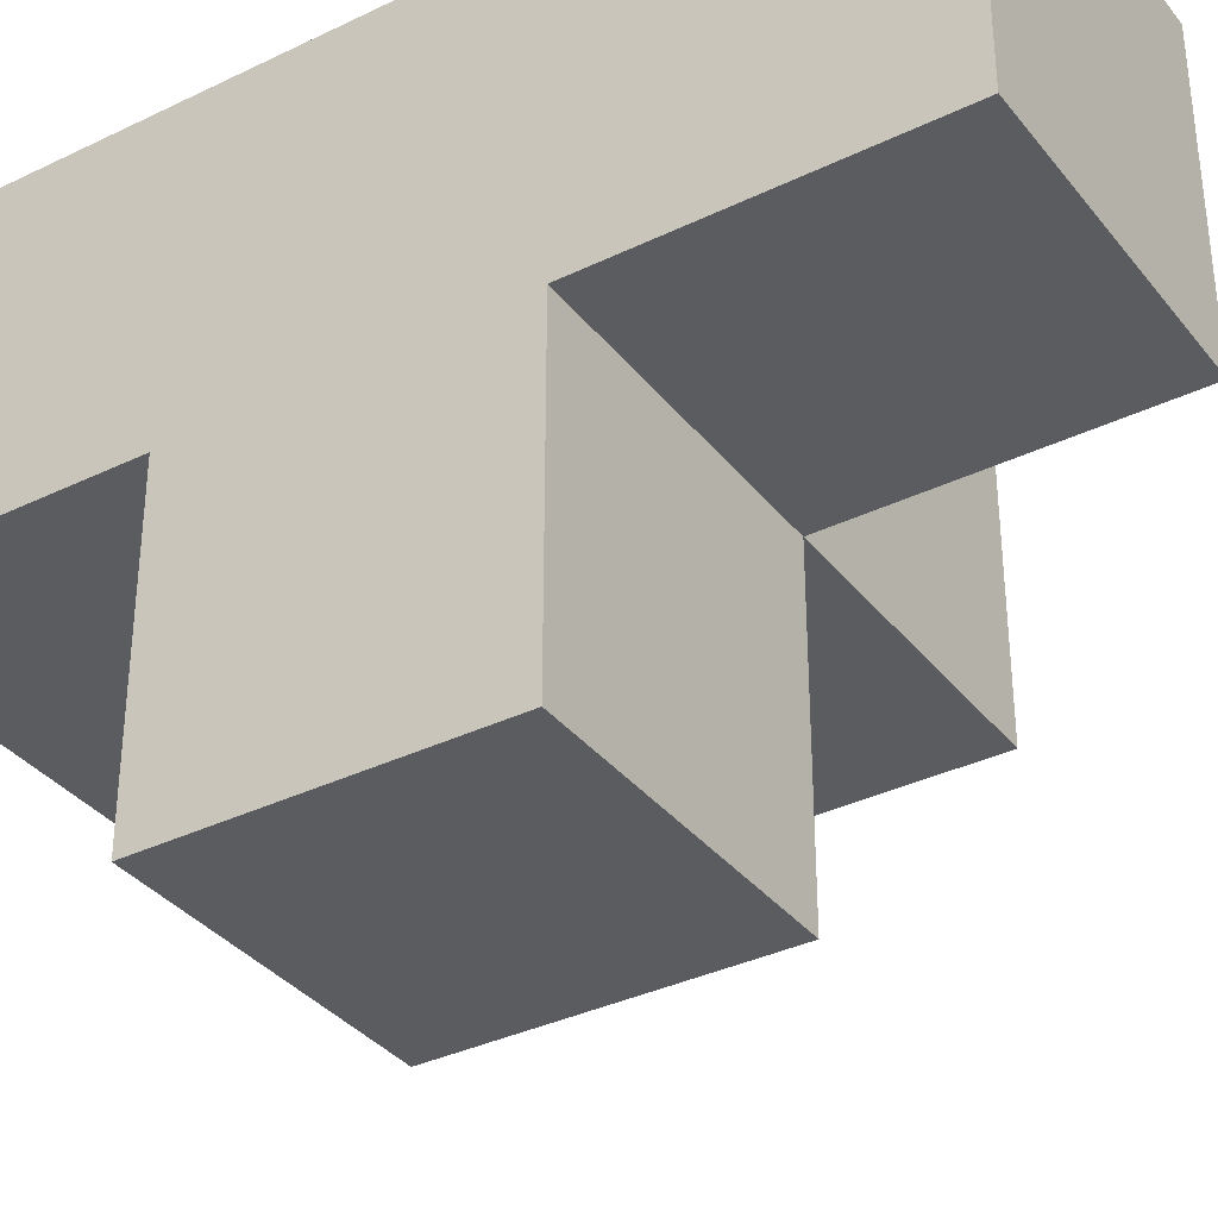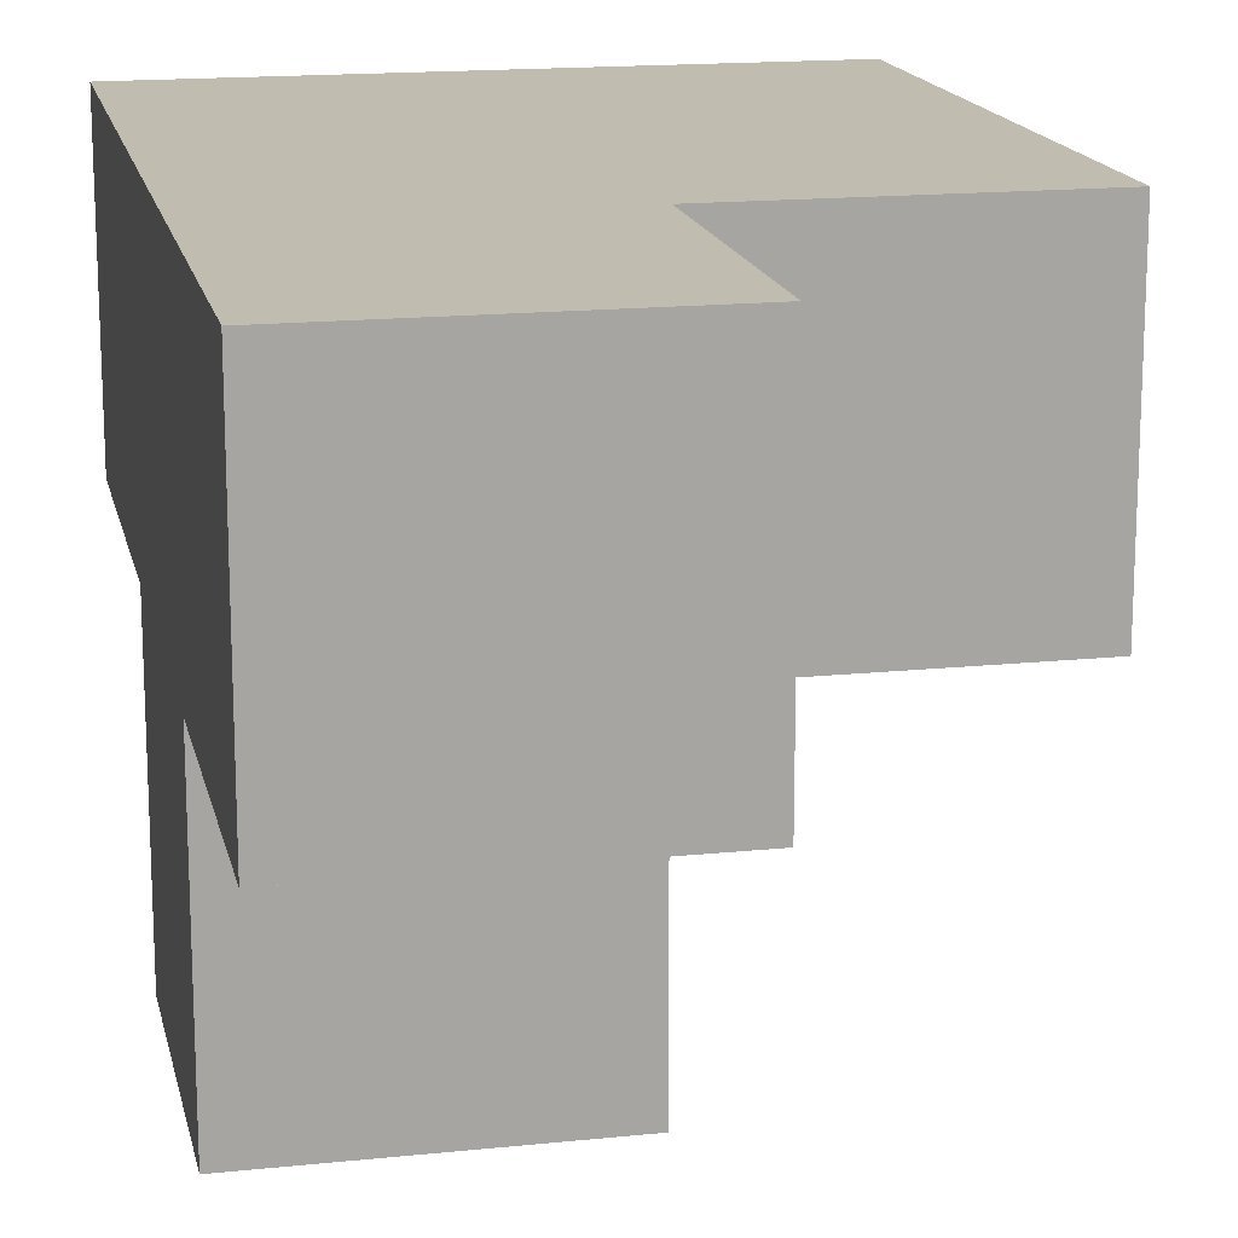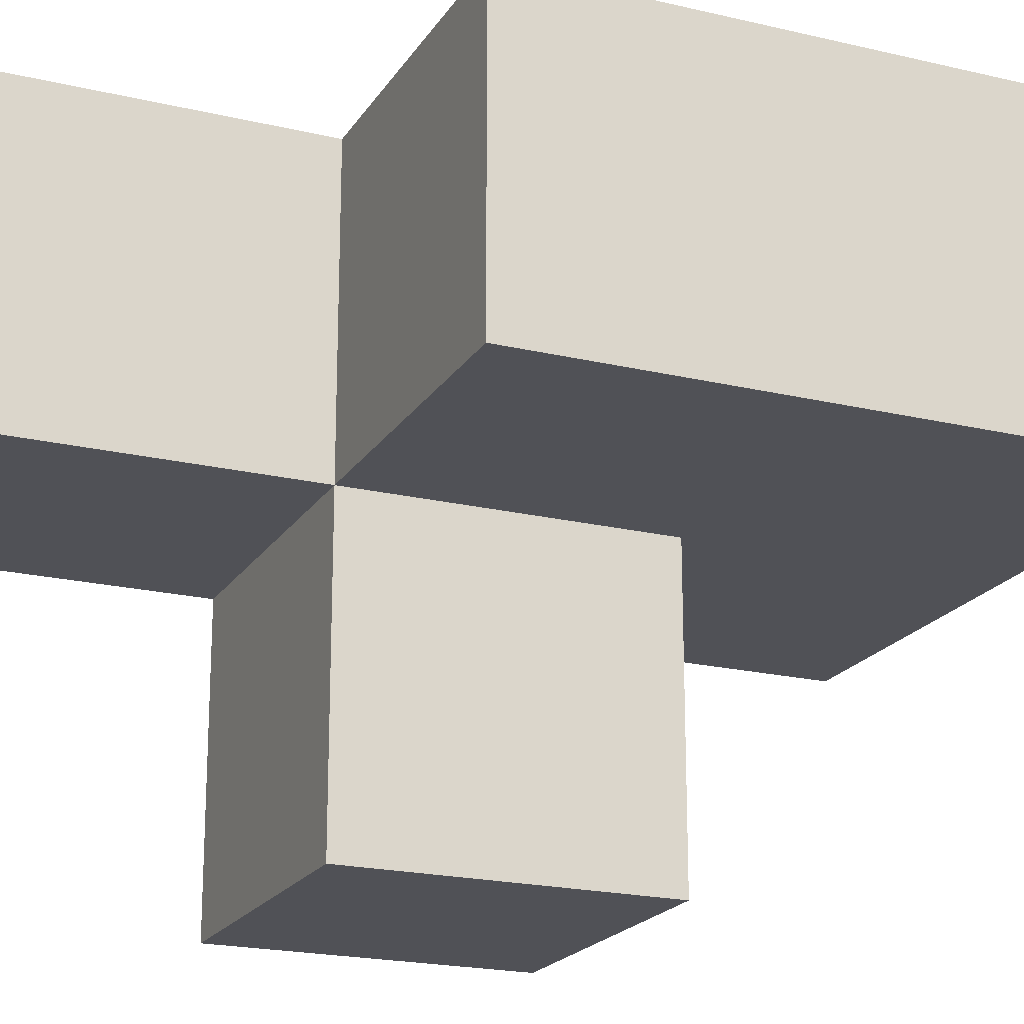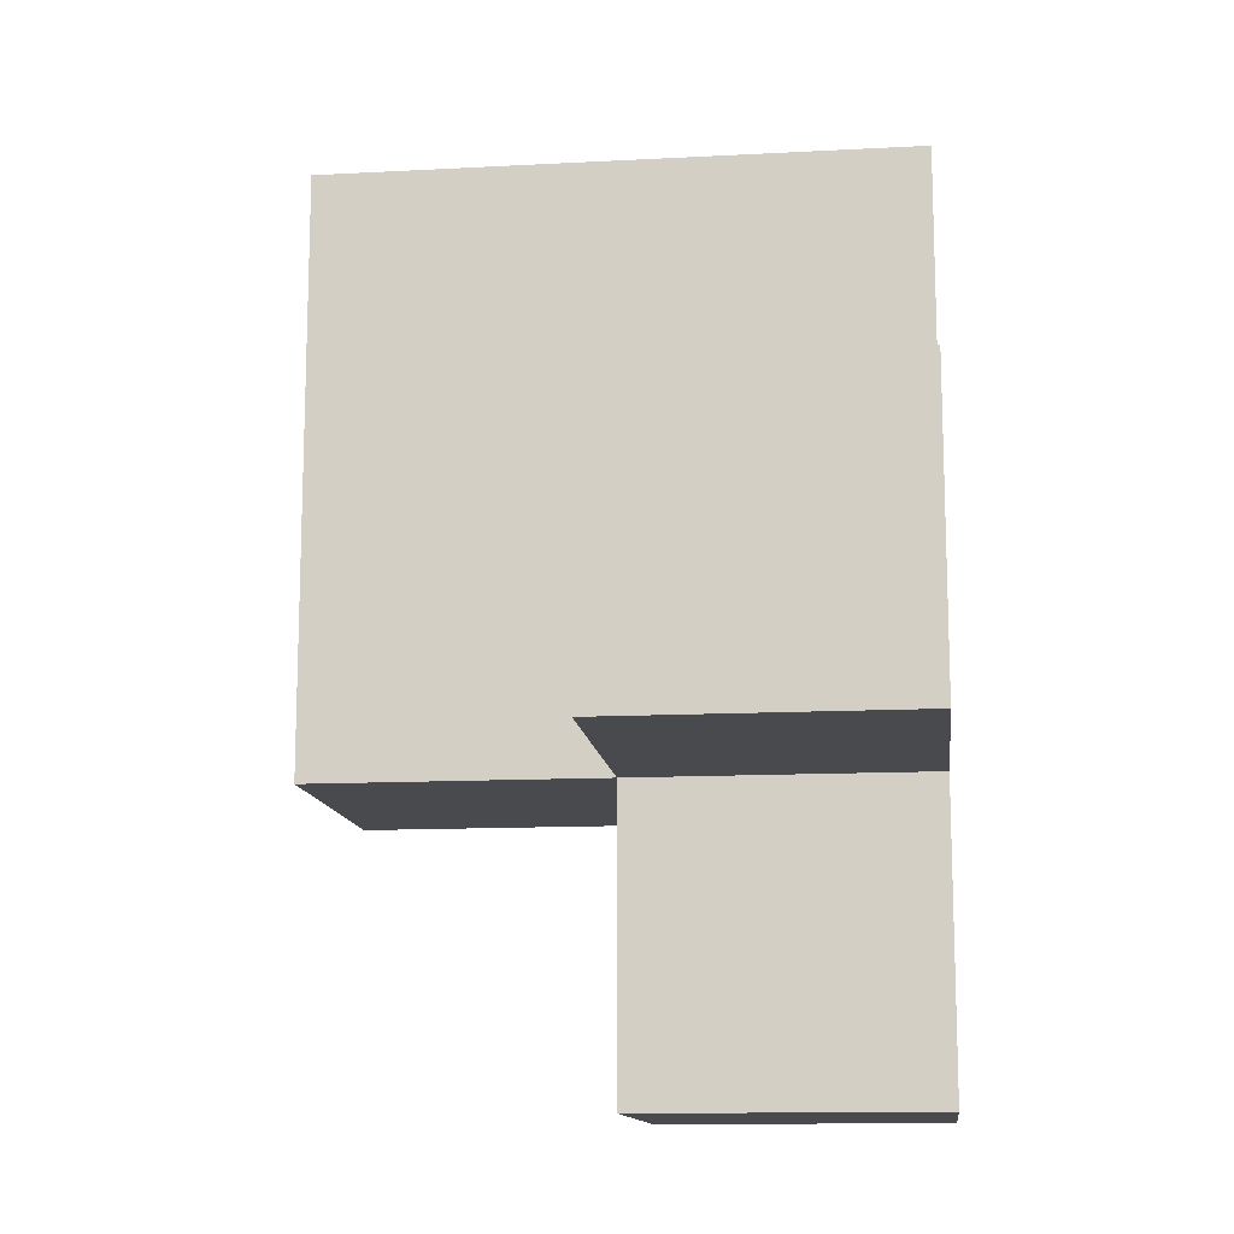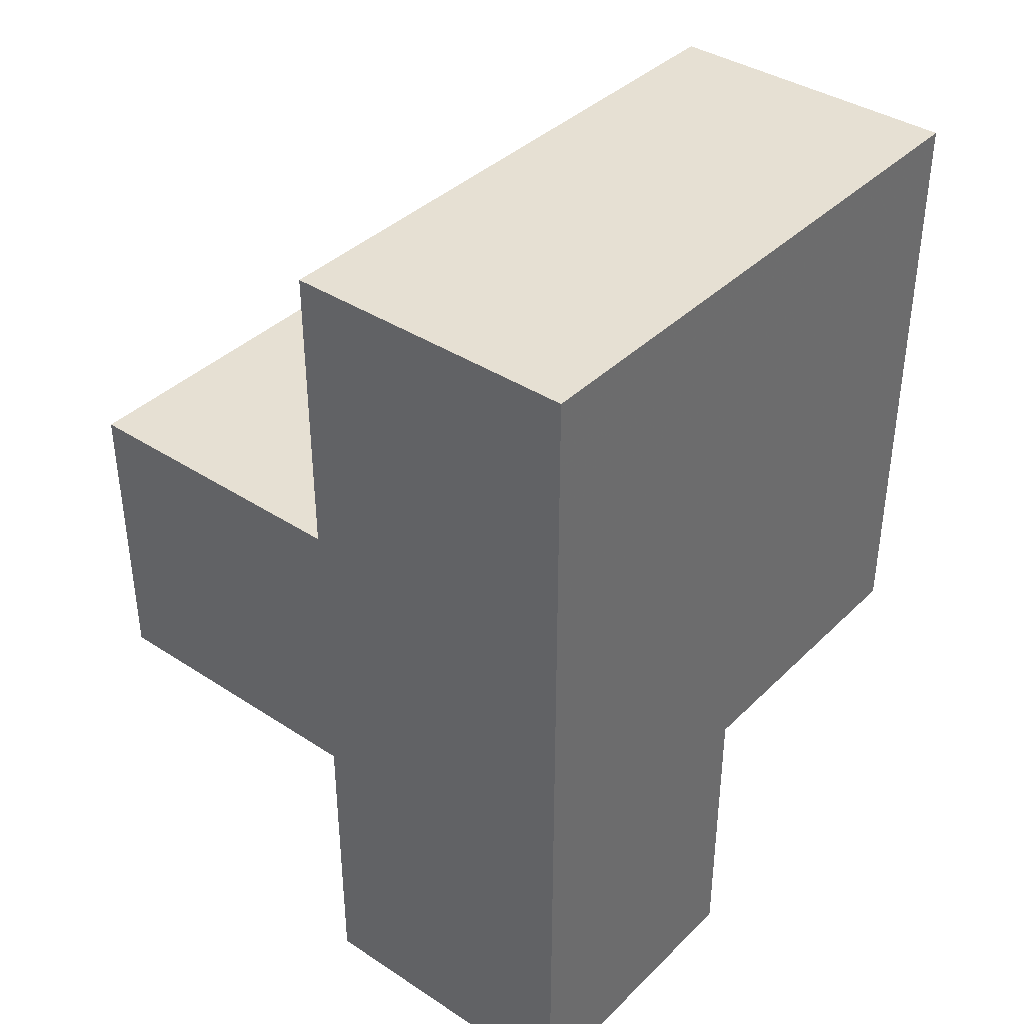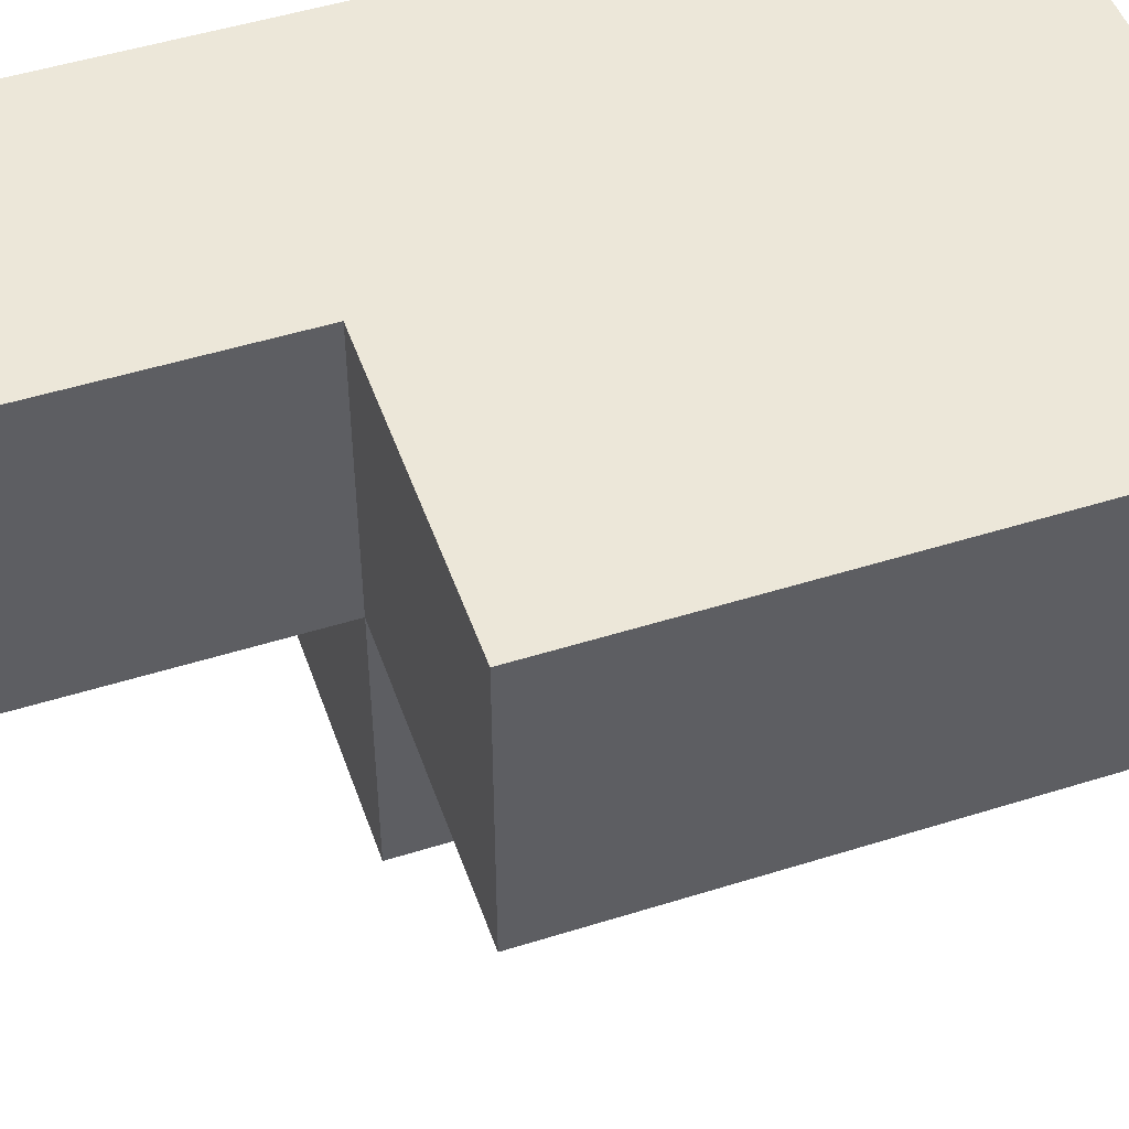
<metadata>
{"format":"obj","ext":"obj","renderer":"f3d","projection":"perspective","resolution":1024,"background":"white","views":[{"elev":-35.2,"azim":-57.2,"up":"+Z"},{"elev":16.3,"azim":-12.1,"up":"+Z"},{"elev":-20.4,"azim":66.5,"up":"+Z"},{"elev":-12.9,"azim":-173.1,"up":"+Y"},{"elev":38.5,"azim":-50.5,"up":"+Y"},{"elev":49.8,"azim":70.9,"up":"+Z"}]}
</metadata>
<code>
v 2.008 1.996 2.013
v 3.988 1.996 3.993
v 2.008 1.006 3.003
v 2.998 1.996 3.993
v 2.998 1.006 2.013
v 2.008 2.986 3.003
v 2.998 0.01615 3.003
v 2.008 1.996 3.993
v 2.008 1.006 2.013
v 2.008 0.01615 3.993
v 3.988 1.996 3.003
v 2.998 1.006 3.993
v 2.998 1.996 3.003
v 2.998 2.986 3.993
v 3.988 1.006 3.993
v 3.988 2.986 3.993
v 2.008 0.01615 3.003
v 2.008 1.006 3.993
v 2.008 1.996 3.003
v 2.998 1.006 3.003
v 2.998 1.996 2.013
v 2.998 2.986 3.003
v 2.008 2.986 3.993
v 3.988 1.006 3.003
v 3.988 2.986 3.003
v 2.998 0.01615 3.993
f 18 12 8
f 4 8 12
f 19 3 8
f 18 8 3
f 7 17 20
f 3 20 17
f 10 26 18
f 12 18 26
f 17 7 10
f 26 10 7
f 3 17 18
f 10 18 17
f 7 20 26
f 12 26 20
f 24 20 11
f 13 11 20
f 12 15 4
f 2 4 15
f 20 24 12
f 15 12 24
f 24 11 15
f 2 15 11
f 5 9 21
f 1 21 9
f 9 5 3
f 20 3 5
f 21 1 13
f 19 13 1
f 1 9 19
f 3 19 9
f 5 21 20
f 13 20 21
f 11 13 25
f 22 25 13
f 4 2 14
f 16 14 2
f 25 22 16
f 14 16 22
f 11 25 2
f 16 2 25
f 13 19 22
f 6 22 19
f 8 4 23
f 14 23 4
f 22 6 14
f 23 14 6
f 6 19 23
f 8 23 19

</code>
